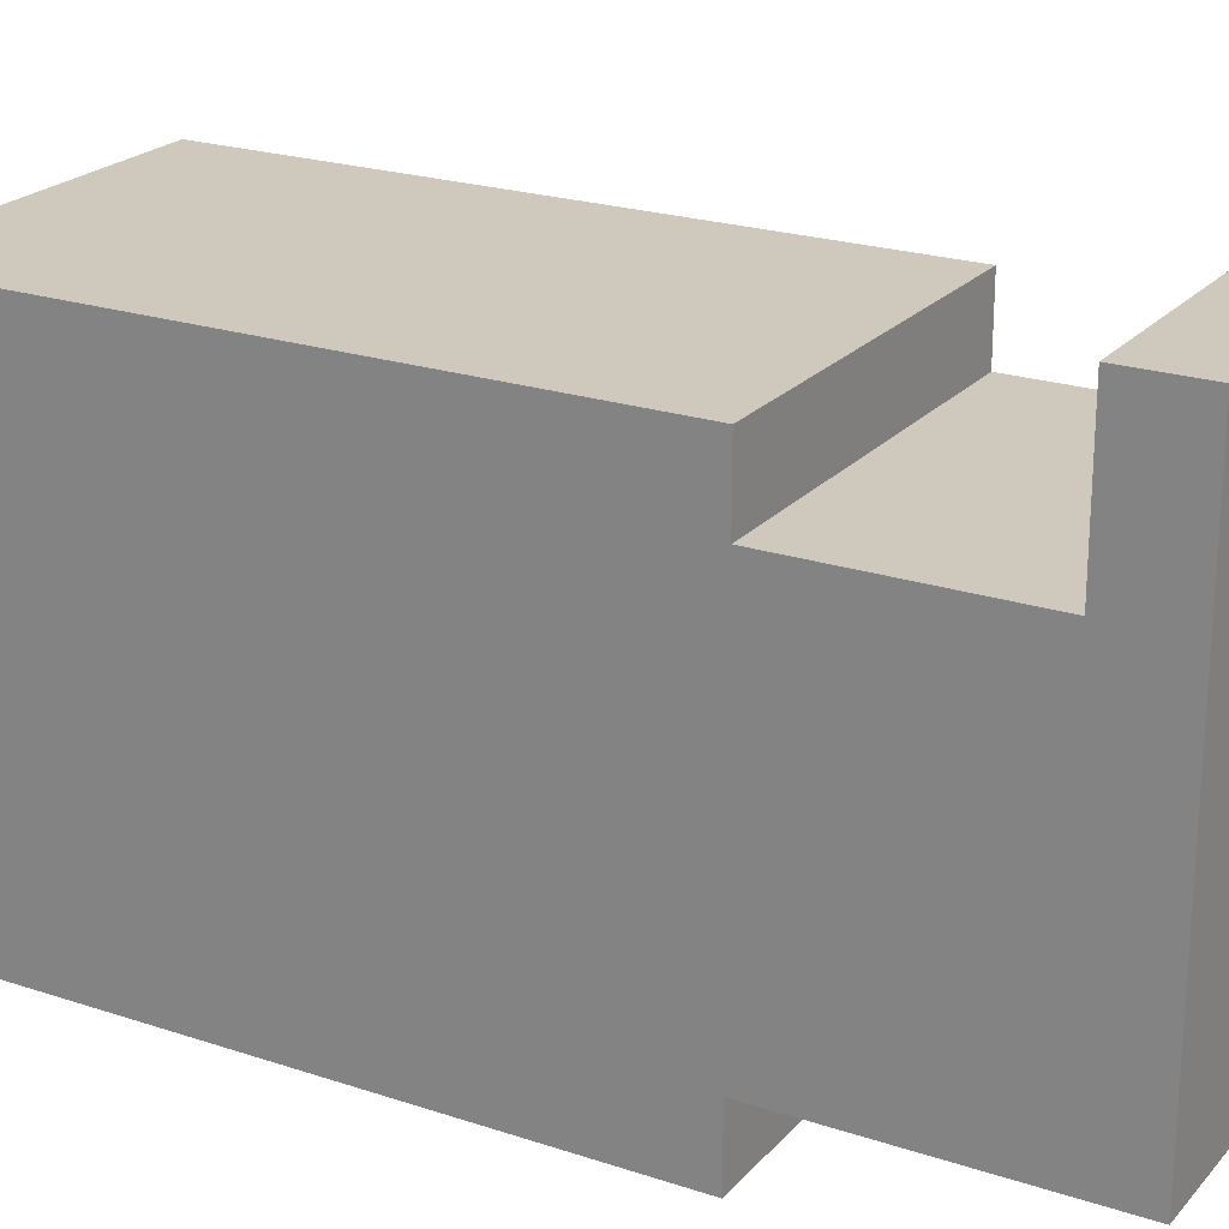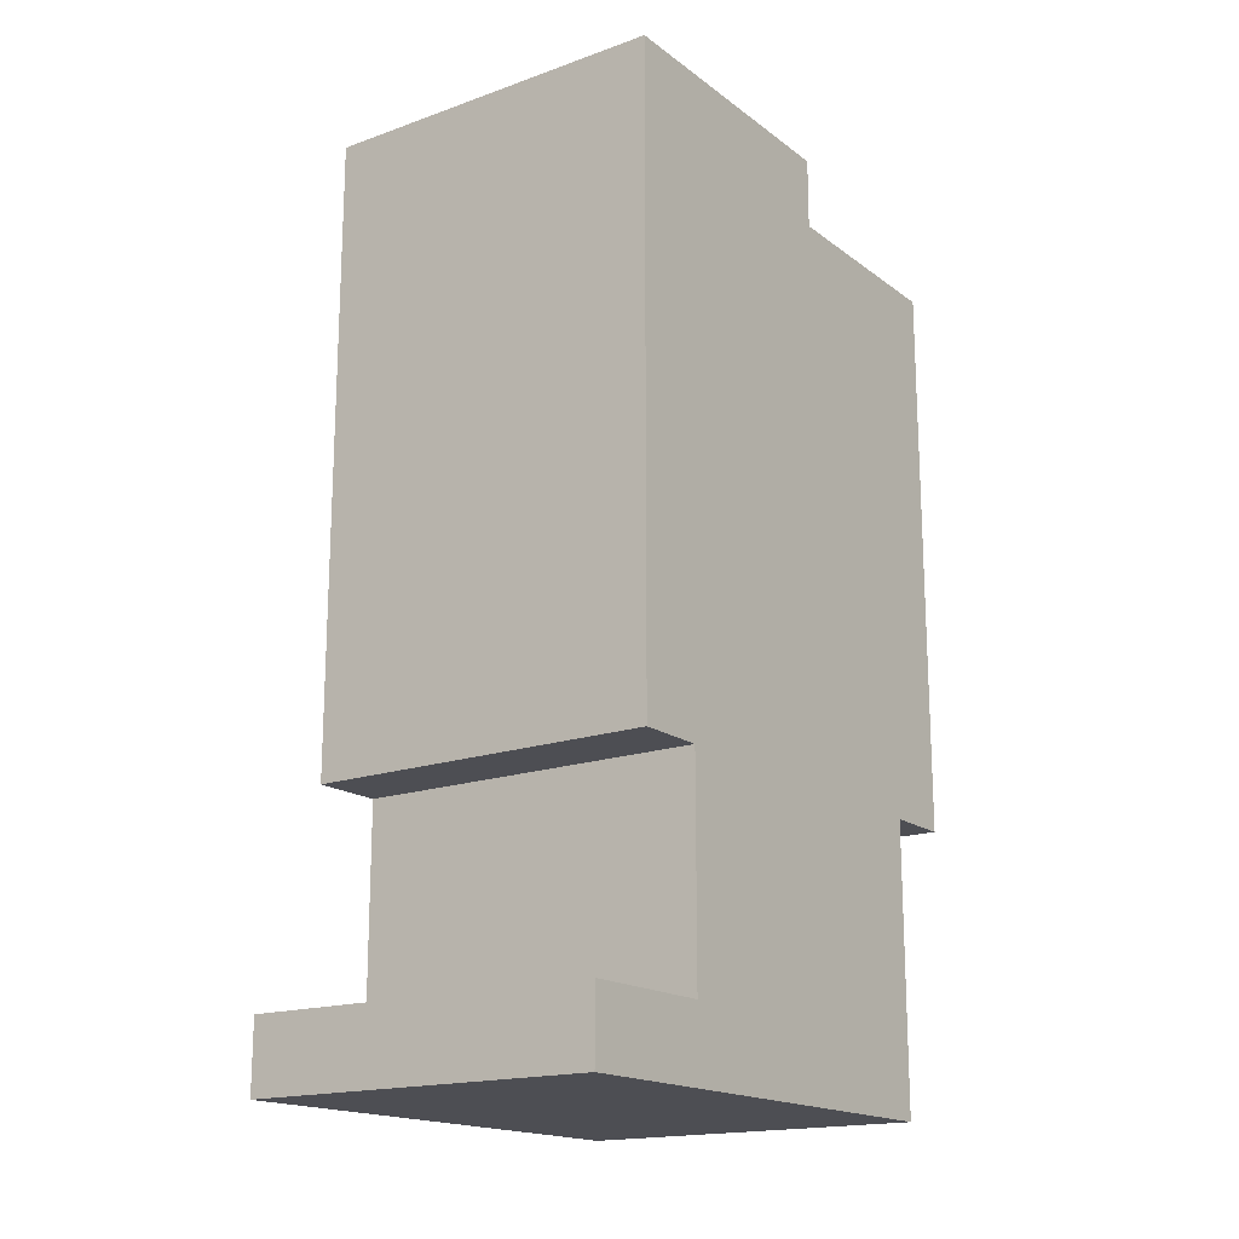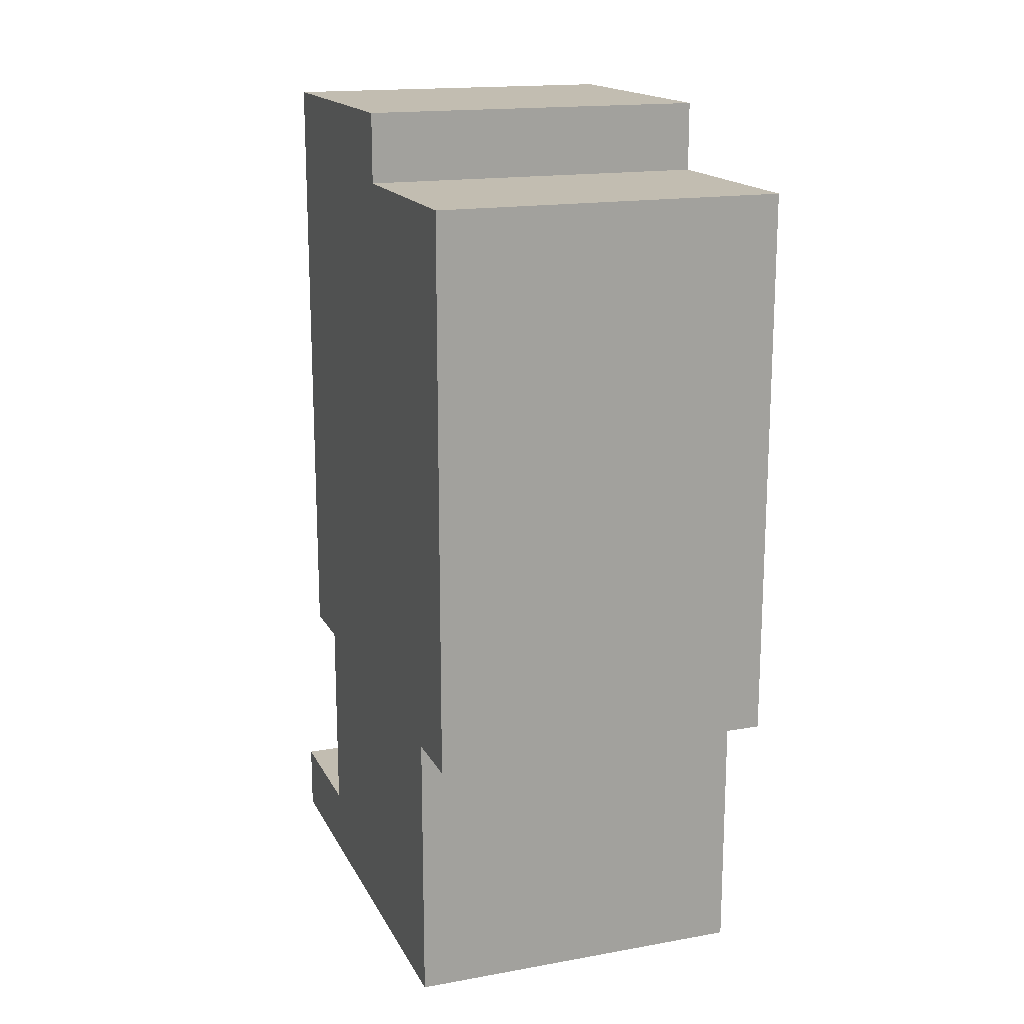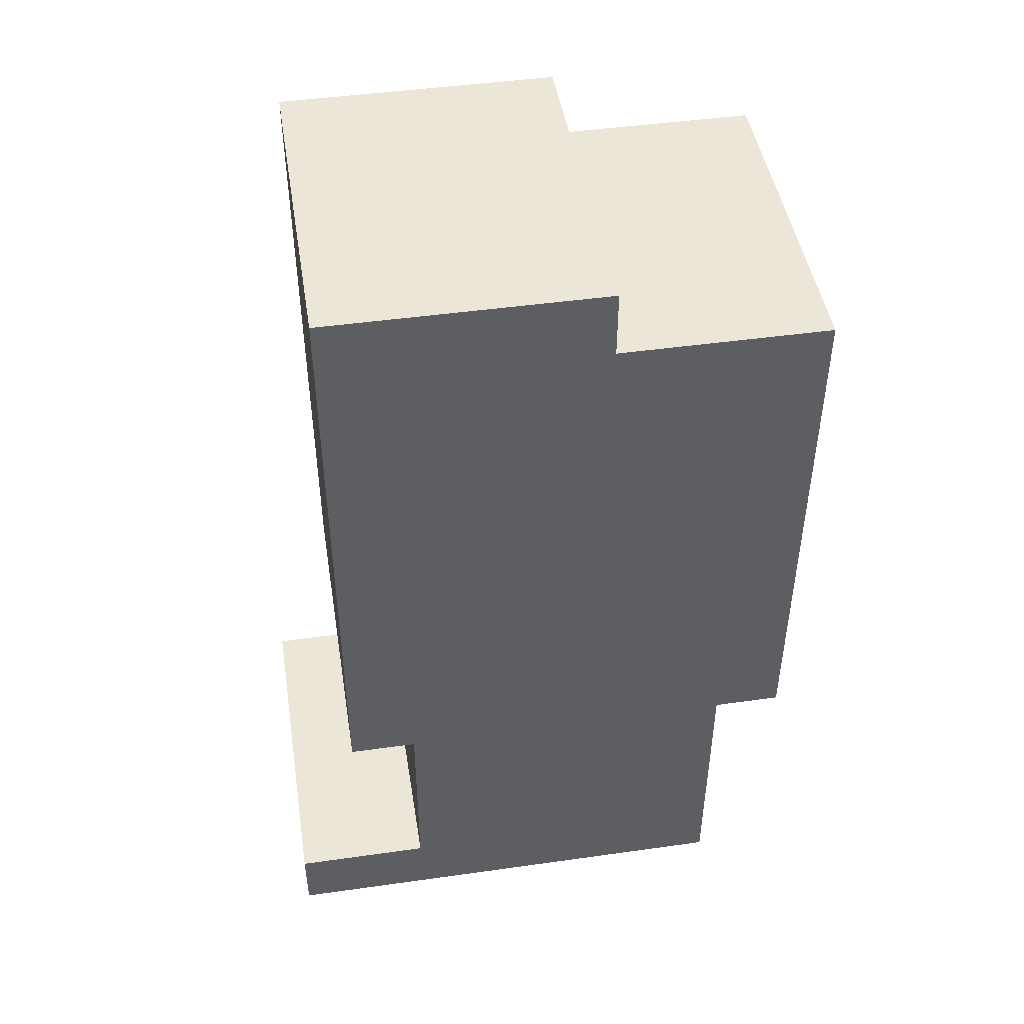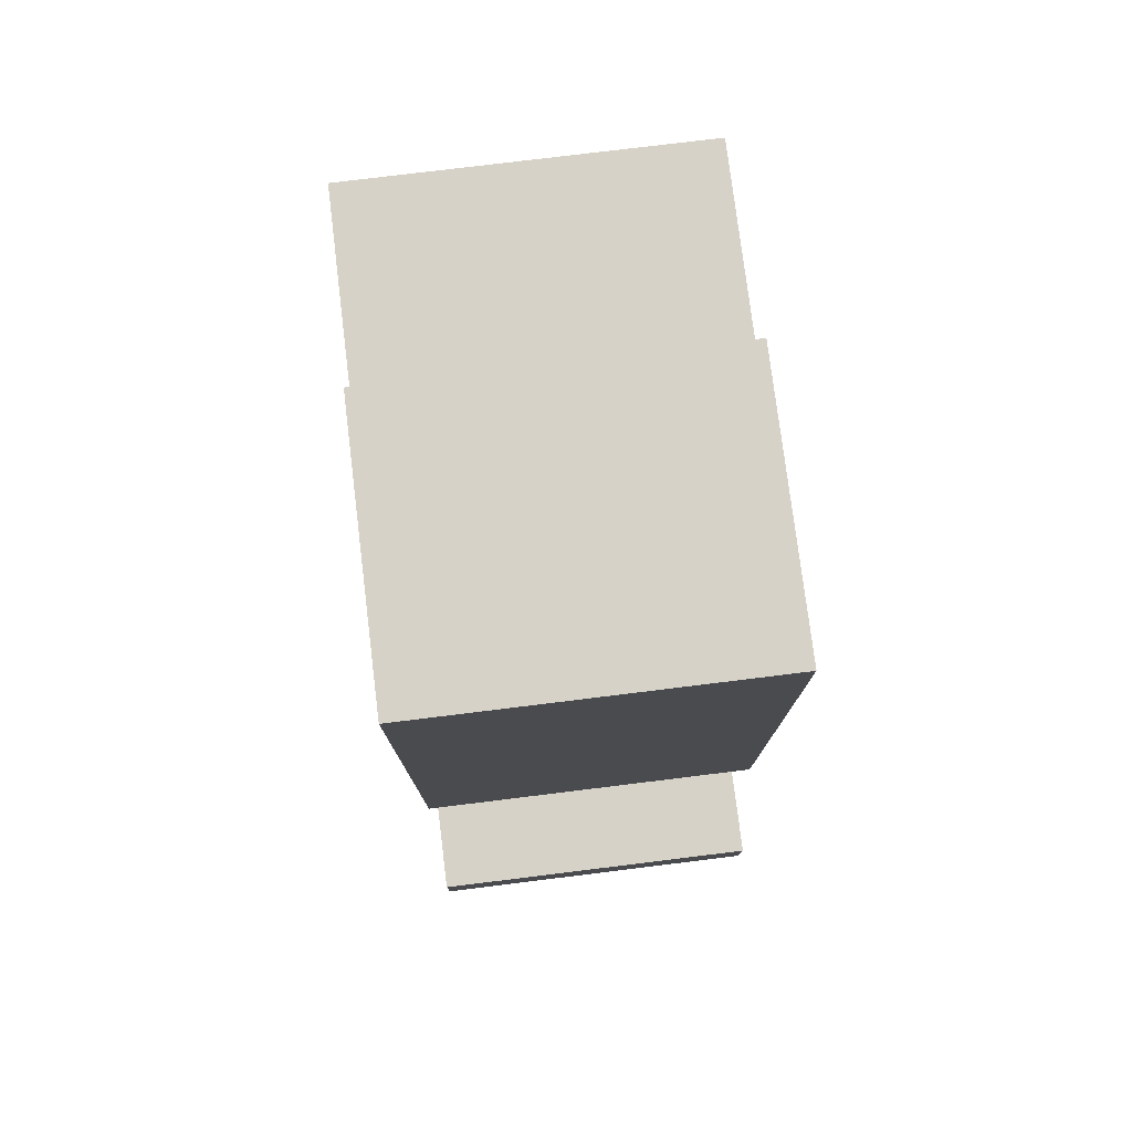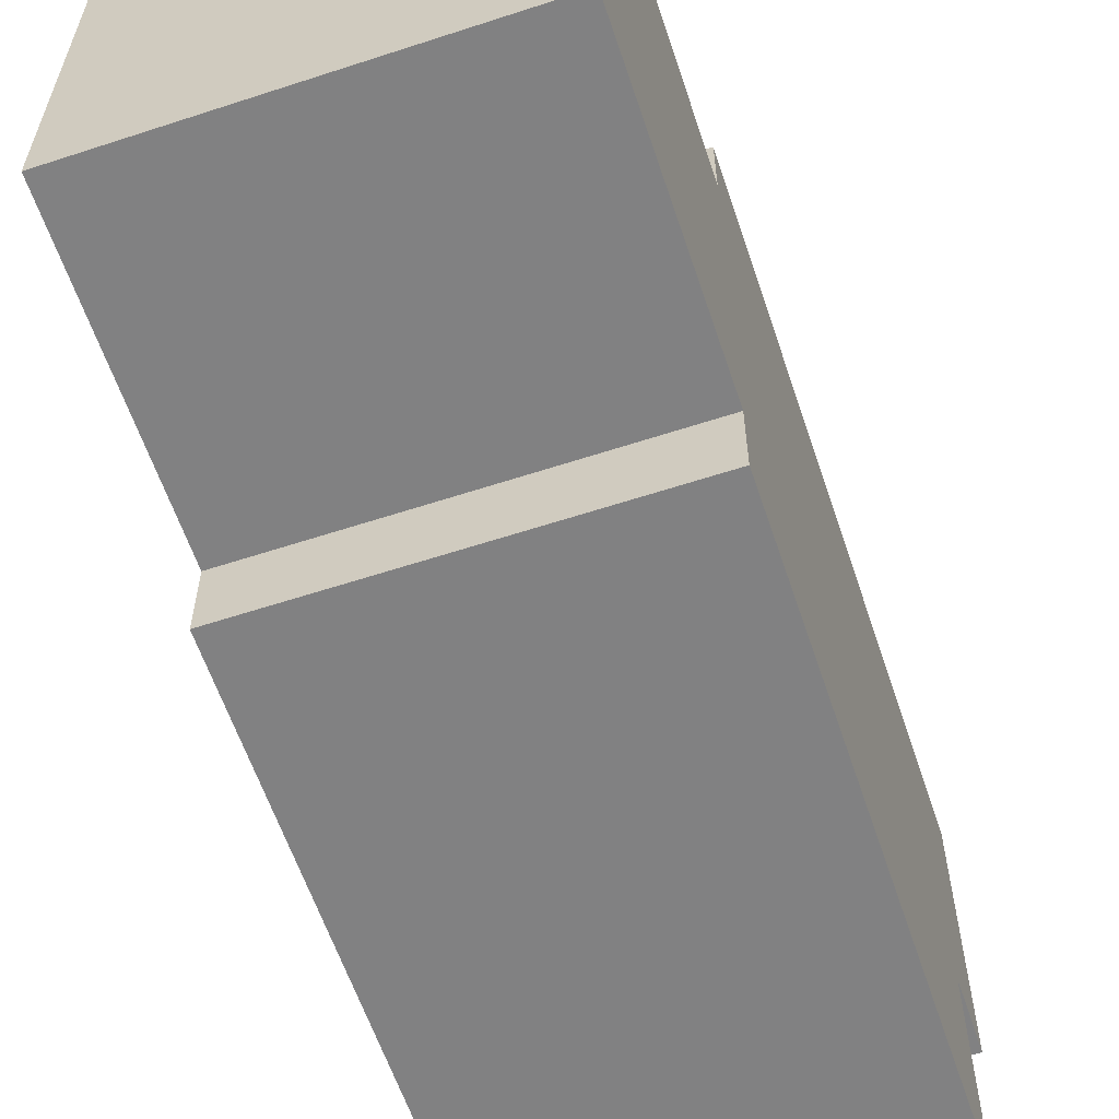
<metadata>
{"format":"obj","ext":"obj","renderer":"f3d","projection":"perspective","resolution":1024,"background":"white","views":[{"elev":22.3,"azim":-60.1,"up":"+Z"},{"elev":-17.4,"azim":35.2,"up":"+Y"},{"elev":16.8,"azim":160.2,"up":"+Y"},{"elev":46.6,"azim":80.9,"up":"+Y"},{"elev":77.4,"azim":-7.0,"up":"+Y"},{"elev":-60.5,"azim":18.5,"up":"+Z"}]}
</metadata>
<code>
o
v 0.3 0 0.1
v 0.3 0 -0.6
v 0.3 0.1 0.1
v 0.3 0.1 -0.1
v 0.3 0.4 0
v 0.3 0.4 -0.1
v 0.3 0.4 -0.6
v 0.3 0.4 -0.7
v 0.3 1.2 -0.4
v 0.3 1.2 -0.7
v 0.3 1.3 0
v 0.3 1.3 -0.4
v 0.8 0 0.1
v 0.8 0 -0.6
v 0.8 0.1 0.1
v 0.8 0.1 -0.1
v 0.8 0.4 0
v 0.8 0.4 -0.1
v 0.8 0.4 -0.6
v 0.8 0.4 -0.7
v 0.8 1.2 -0.4
v 0.8 1.2 -0.7
v 0.8 1.3 0
v 0.8 1.3 -0.4
v 0.3 0 0.1
v 0.3 0.1 0.1
v 0.8 0 0.1
v 0.8 0.1 0.1
v 0.3 0.4 0
v 0.3 1.3 0
v 0.8 0.4 0
v 0.8 1.3 0
v 0.3 0.1 -0.1
v 0.3 0.4 -0.1
v 0.8 0.1 -0.1
v 0.8 0.4 -0.1
v 0.3 1.2 -0.4
v 0.3 1.3 -0.4
v 0.8 1.2 -0.4
v 0.8 1.3 -0.4
v 0.3 0 -0.6
v 0.3 0.4 -0.6
v 0.8 0 -0.6
v 0.8 0.4 -0.6
v 0.3 0.4 -0.7
v 0.3 1.2 -0.7
v 0.8 0.4 -0.7
v 0.8 1.2 -0.7
v 0.3 0 0.1
v 0.8 0 0.1
v 0.3 0 -0.6
v 0.8 0 -0.6
v 0.3 0.4 0
v 0.8 0.4 0
v 0.3 0.4 -0.1
v 0.8 0.4 -0.1
v 0.3 0.4 -0.6
v 0.8 0.4 -0.6
v 0.3 0.4 -0.7
v 0.8 0.4 -0.7
v 0.3 0.1 0.1
v 0.8 0.1 0.1
v 0.3 0.1 -0.1
v 0.8 0.1 -0.1
v 0.3 1.2 -0.4
v 0.8 1.2 -0.4
v 0.3 1.2 -0.7
v 0.8 1.2 -0.7
v 0.3 1.3 0
v 0.8 1.3 0
v 0.3 1.3 -0.4
v 0.8 1.3 -0.4
f 3 2 1
f 4 2 3
f 6 2 4
f 7 2 6
f 9 6 5
f 9 8 7
f 9 7 6
f 10 8 9
f 11 9 5
f 12 9 11
f 13 14 15
f 15 14 16
f 16 14 18
f 18 14 19
f 17 18 21
f 19 20 21
f 18 19 21
f 21 20 22
f 17 21 23
f 23 21 24
f 27 26 25
f 28 26 27
f 31 30 29
f 32 30 31
f 35 34 33
f 36 34 35
f 37 38 39
f 39 38 40
f 41 42 43
f 43 42 44
f 45 46 47
f 47 46 48
f 51 50 49
f 52 50 51
f 55 54 53
f 56 54 55
f 59 58 57
f 60 58 59
f 61 62 63
f 63 62 64
f 65 66 67
f 67 66 68
f 69 70 71
f 71 70 72

</code>
